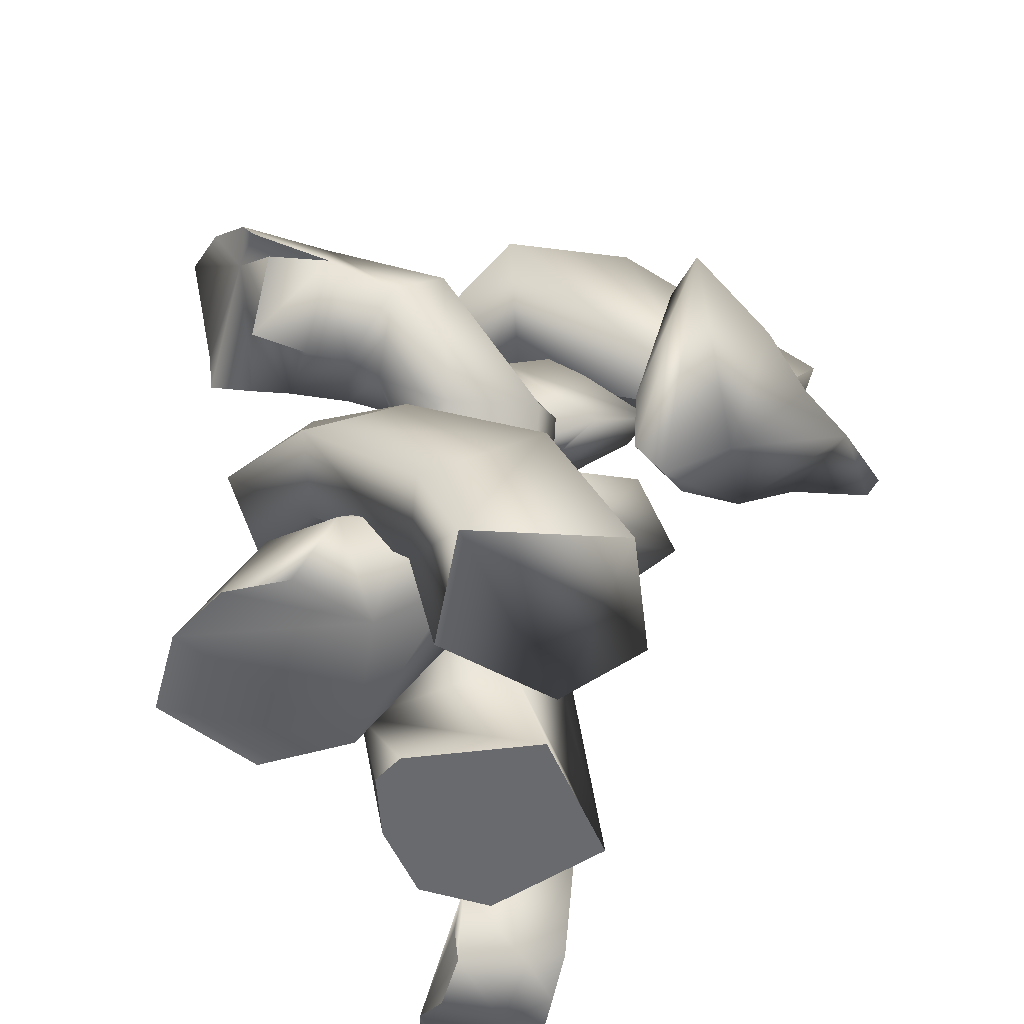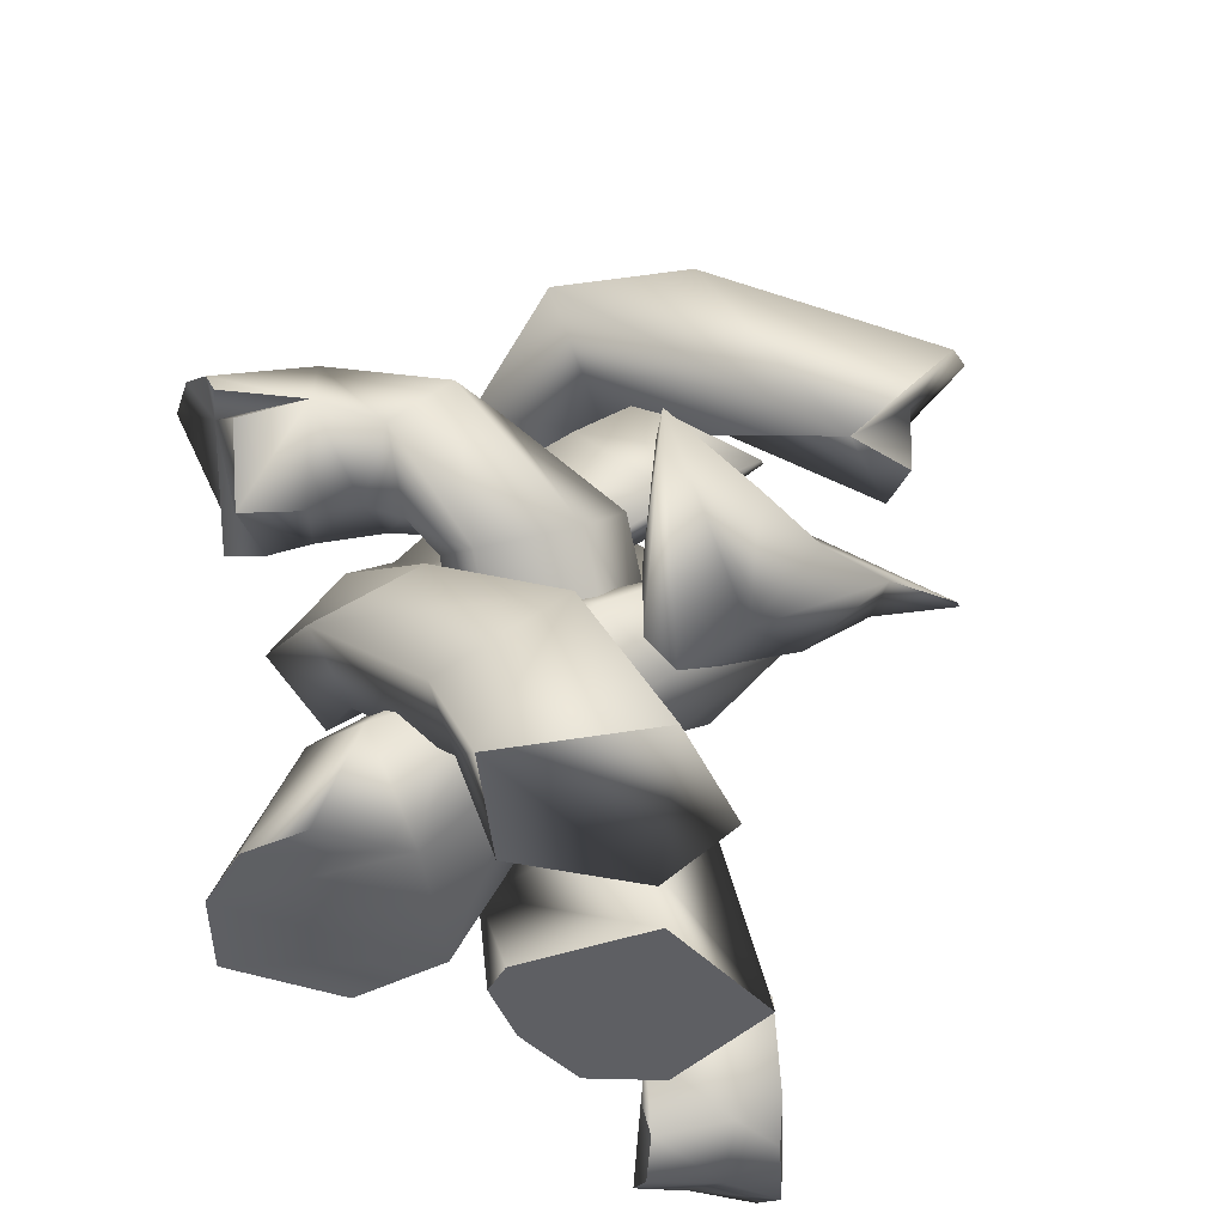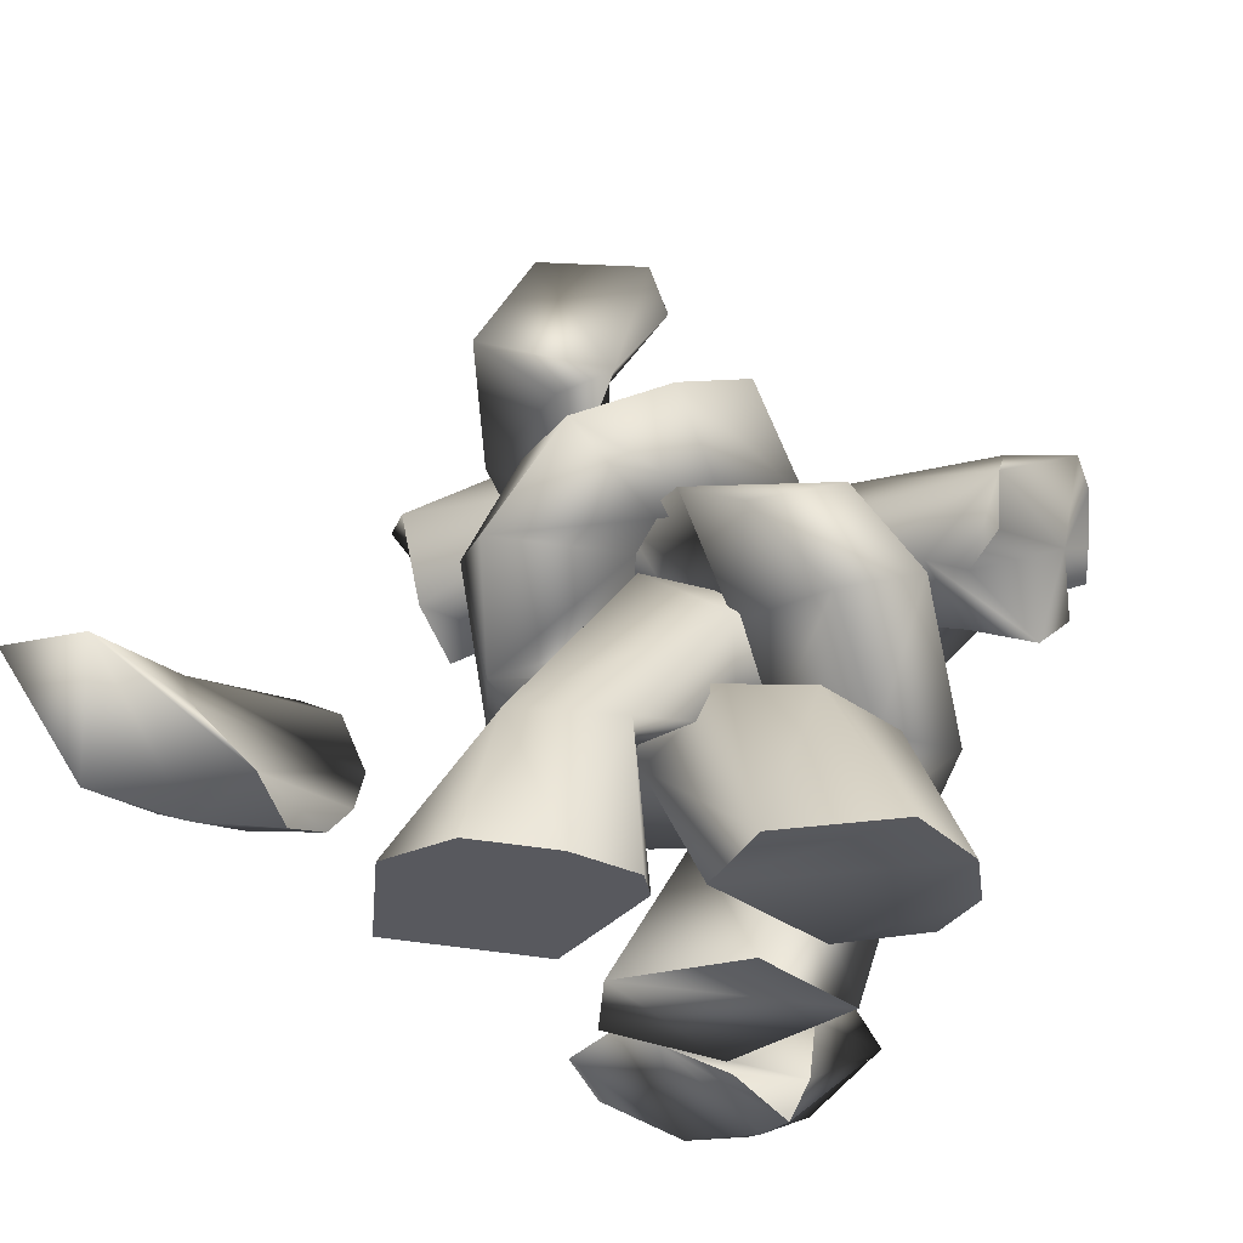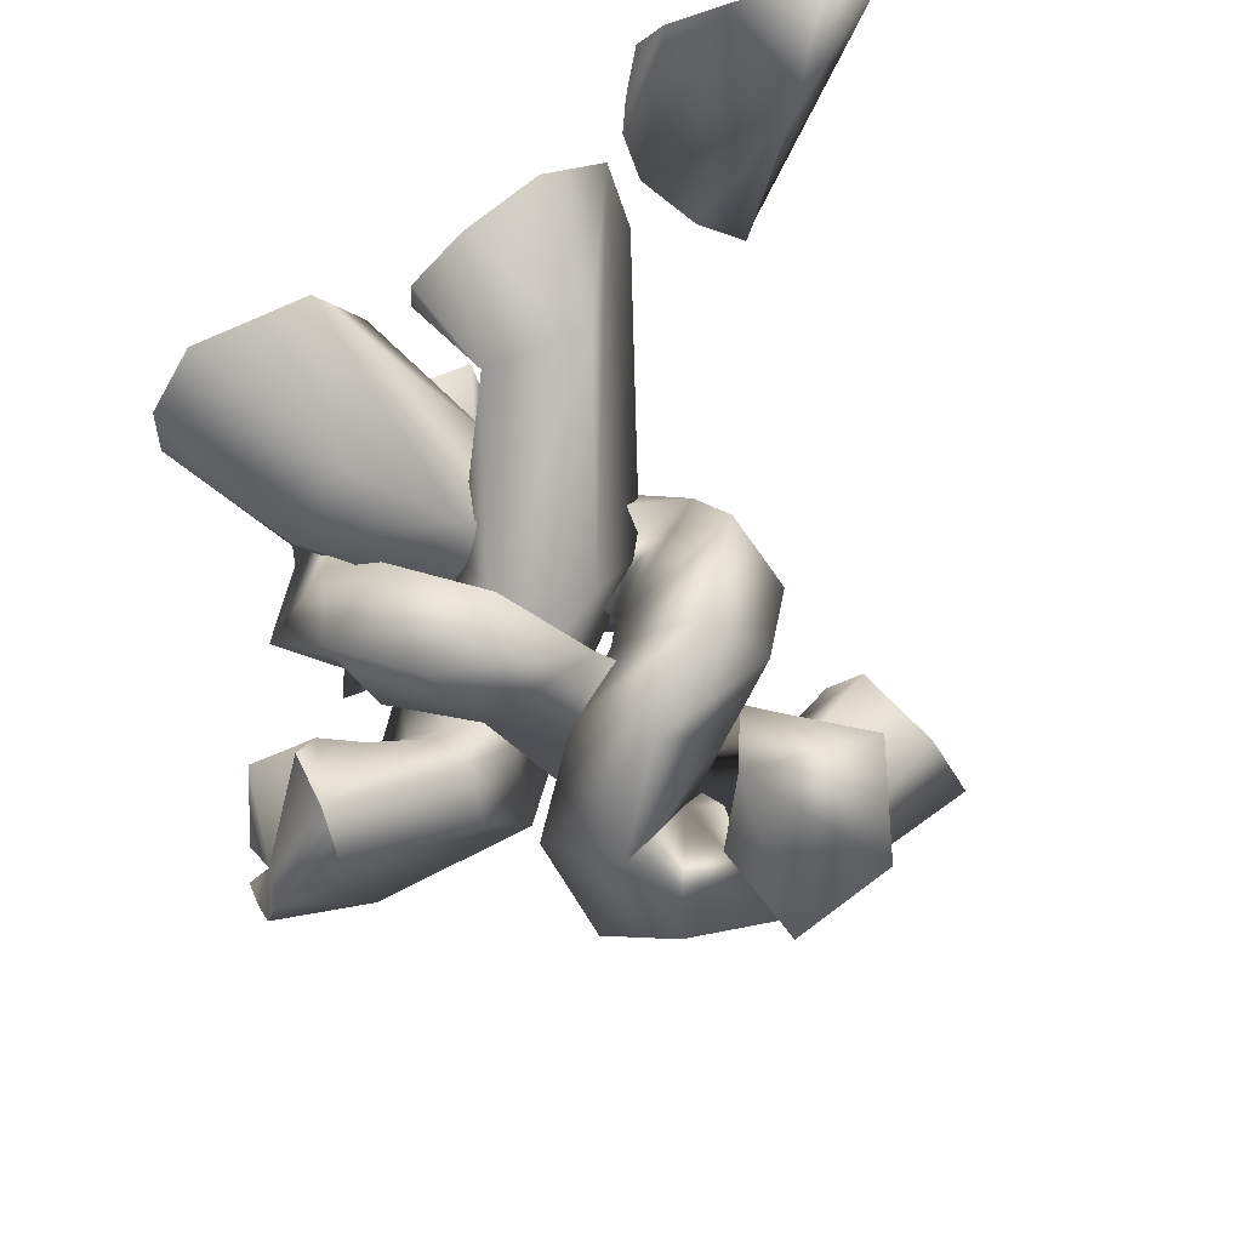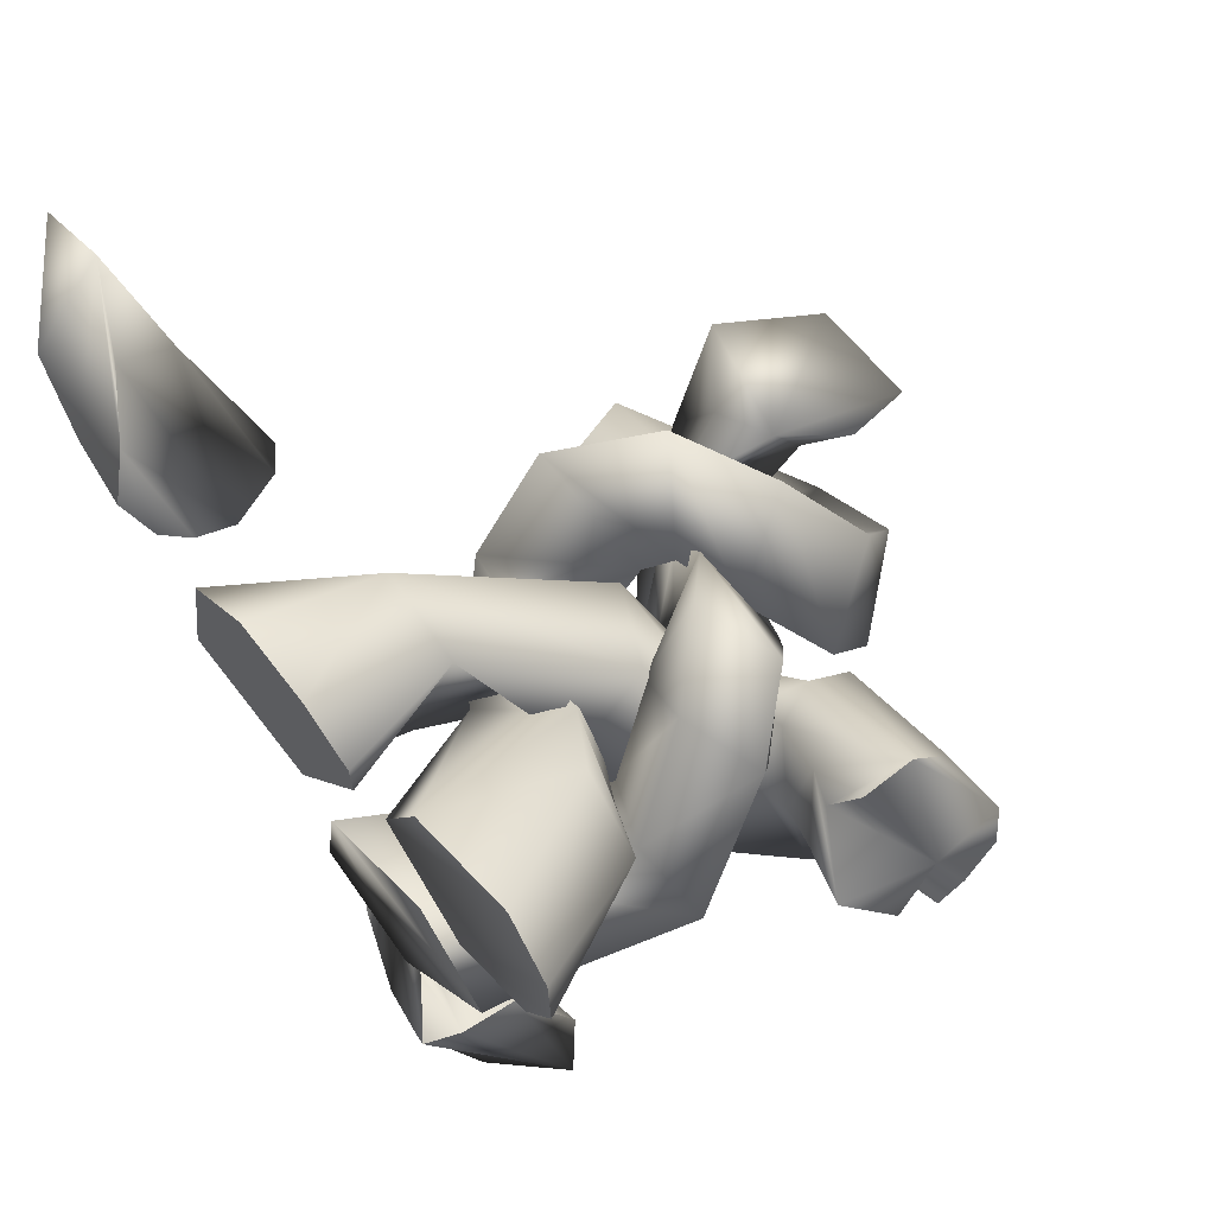
<metadata>
{"format":"obj","ext":"obj","renderer":"f3d","projection":"perspective","resolution":1024,"background":"white","views":[{"elev":-53.1,"azim":134.6,"up":"+Y"},{"elev":-41.6,"azim":150.1,"up":"+Y"},{"elev":-30.3,"azim":5.3,"up":"+Y"},{"elev":67.1,"azim":149.9,"up":"+Z"},{"elev":62.9,"azim":48.7,"up":"+Z"}]}
</metadata>
<code>
o model_1892
v -0.4859 2.881 0.2247
v -0.1458 2.22 0.4316
v -0.263 2.069 0.3394
v -0.751 2.275 -0.2466
v 1.176 0 0.08852
v 0.6464 0 -0.01237
v 0.9775 0.6622 -0.02055
v 0.1624 0.632 -0.1889
v 0.6042 0.8789 -0.166
v -0.2429 0.8317 0.322
v 0.1009 0 0.7193
v 0.3808 0 1.253
v 0.1624 0.632 -0.1889
v 0.6464 0 -0.01237
v 1.388 0 0.4313
v 1.047 0.8696 0.5327
v 0.1939 1.212 0.4686
v 0.5792 1.137 0.02257
v 0.6755 0.87 1.025
v -0.3017 0.9398 -0.7945
v 0.1297 1.192 -0.8318
v -1.164 1.642 -0.7605
v -0.6931 1.823 -0.8876
v -0.6671 1.108 -0.2454
v -0.3017 0.9398 -0.7945
v -1.059 1.542 0.0529
v -1.164 1.642 -0.7605
v -1.217 2.255 0.05332
v -0.854 2.675 0.3695
v -1.017 1.993 0.7184
v -1.217 2.255 0.05332
v -0.5491 2.506 0.9907
v -0.854 2.675 0.3695
v -0.318 1.796 -0.06502
v 0.1672 1.412 -0.5575
v -0.04812 1.511 -0.2238
v -1.059 1.542 0.0529
v -0.02108 2.876 0.7024
v -0.4859 2.881 0.2247
v 0.3556 3.227 0.1894
v -0.2099 3.01 -0.06006
v 0.6101 2.756 -0.2993
v 0.2003 2.4 0.189
v -0.2099 3.01 -0.06006
v -0.1458 2.22 0.4316
v 0.4981 3.196 -0.9399
v 0.2087 3.583 -0.3762
v -0.1879 2.947 -0.3473
v -0.1441 3.279 -1.373
v -0.4342 3.663 -0.8285
v 0.6755 0.87 1.025
v 1.091 0 1.336
v 1.368 0 0.866
v 0.6464 0 -0.01237
v 1.176 0 0.08852
v 1.388 0 0.4313
v 1.368 0 0.866
v 0.1009 0 0.7193
v -1.705 3.16 -0.8778
v -1.858 3.378 -1.427
v -1.125 2.563 -1.314
v -0.5561 3.08 -0.5662
v -1.598 2.596 -0.9506
v -1.473 2.442 -1.361
v -1.705 3.16 -0.8778
v -1.505 2.999 -1.78
v -1.125 2.563 -1.314
v -1.858 3.378 -1.427
v -1.541 2.988 -1.315
v -1.705 3.16 -0.8778
v 0.4981 3.196 -0.9399
v -0.5561 3.08 -0.5662
v -0.1879 2.947 -0.3473
v -0.1879 2.947 -0.3473
v -1.505 2.999 -1.78
v -1.598 2.596 -0.9506
v -1.125 2.563 -1.314
v -1.473 2.442 -1.361
v 1.091 0 1.336
v 0.3808 0 1.253
v -0.6914 0 -0.06799
v -1.555 0 0.2815
v -0.4719 0.5974 0.01142
v -0.6698 1.627 -0.115
v -0.2974 1.222 -0.2904
v -0.2438 1.903 0.4228
v -1.406 0 1.102
v -0.8398 0.8195 1.05
v -0.1708 0 0.6207
v -0.2179 0.7366 1.054
v -0.1839 0 0.8453
v -0.5154 0 1.132
v -0.6914 0 -0.06799
v -0.4719 0.5974 0.01142
v -0.0595 1.943 -0.7867
v 0.3072 1.497 -1
v 0.3774 2.012 -0.1012
v 0.1394 2.12 -0.1901
v 0.796 2.344 0.2174
v 0.4889 2.277 -0.05032
v 0.6255 2.083 -0.01566
v 0.866 2.091 0.1148
v 0.2228 1.202 0.03738
v 0.7538 1.394 -0.6818
v 0.6848 1.8 -0.1547
v 0.237 1.643 0.4304
v -0.2974 1.222 -0.2904
v 0.3072 1.497 -1
v 1.158 1.887 -0.2083
v 0.9452 1.872 -0.2535
v 1.301 1.945 -0.7543
v 1.625 2.15 -0.5199
v 0.9797 2.328 -0.8422
v 1.521 2.594 -0.3495
v 0.5635 2.573 -0.5359
v 0.8547 2.617 0.05389
v 1.646 2.54 0.3708
v 2.029 2.56 0.3056
v 1.521 2.594 -0.3495
v 1.606 2.298 0.6068
v 1.208 1.99 0.2789
v 1.432 1.865 0.3597
v 1.583 1.967 0.5742
v 1.421 1.796 -0.1214
v -0.9936 0 1.317
v -0.5154 0 1.132
v -1.555 0 0.2815
v -0.6914 0 -0.06799
v -0.1839 0 0.8453
v -0.1708 0 0.6207
v -0.9936 0 1.317
v -1.406 0 1.102
v 0.9797 2.328 -0.8422
v 1.606 2.298 0.6068
v 1.583 1.967 0.5742
v 1.95 2.228 -0.06961
v 1.95 2.228 -0.06961
v 1.965 1.966 -0.3767
v 1.625 2.15 -0.5199
v 2.066 2.161 -0.3286
v 1.625 2.15 -0.5199
v 1.78 1.662 -0.05953
v 1.78 1.662 -0.05953
v 1.965 1.966 -0.3767
v 1.432 1.865 0.3597
v 1.78 1.662 -0.05953
v 2.095 2.518 0.02874
v 2.086 2.329 -0.2369
v 2.095 2.518 0.02874
v 2.086 2.329 -0.2369
v 2.029 2.56 0.3056
v 2.029 2.56 0.3056
v 2.086 2.329 -0.2369
v 2.066 2.161 -0.3286
v 1.646 2.54 0.3708
v -0.1995 4.016 0.178
v -0.4433 3.465 -0.1214
v -0.8089 3.971 0.3393
v 0.2949 0 -0.1395
v 0.562 0.5033 -0.188
v -0.05527 0.9006 -0.6524
v -0.4879 0 -0.3481
v 0.3887 1.306 -0.2167
v 0.9361 1.341 -0.5198
v 0.4688 0.8343 -1.204
v 0.9339 0.9898 0.2739
v 0.9494 0.489 -0.6467
v 0.7702 0 -0.8165
v 0.05511 0 -1.463
v 1.354 1.082 -0.08711
v 0.9339 0.9898 0.2739
v 0.562 0.5033 -0.188
v 0.2329 1.656 0.307
v 0.3225 1.772 0.07339
v 1.032 1.826 0.2373
v 0.6484 2.277 0.4821
v 1.21 1.603 0.7938
v 0.7501 1.42 0.9875
v 0.8446 2.061 0.9371
v -0.02375 2.278 0.6338
v 0.3408 1.893 1.073
v 0.3887 2.529 -0.1144
v -0.3306 2.377 0.1213
v 0.06639 1.823 -0.4235
v -0.3306 2.377 0.1213
v -0.5674 2.534 -0.0922
v -0.3165 2.085 -0.8939
v -1.164 3.138 -0.4157
v -1.121 3.369 0.4772
v -0.5674 2.534 -0.0922
v -0.2468 2.981 -0.6362
v -0.4835 3.175 -0.4156
v -0.674 2.691 -0.02896
v 0.08498 2.718 -0.4816
v -0.2468 2.981 -0.6362
v -0.674 2.691 -0.02896
v -0.3668 3.159 0.4323
v -0.6683 2.975 0.5082
v -0.3668 3.159 0.4323
v -0.8004 2.537 -0.9483
v 0.2949 0 -0.1395
v -0.4879 0 -0.3481
v 0.7702 0 -0.8165
v 0.3408 1.893 1.073
v 0.7501 1.42 0.9875
v -0.5795 0 -0.97
v 0.05511 0 -1.463
v -0.5795 0 -0.97
v -0.3668 3.159 0.4323
v -0.07569 3.493 0.4458
v -0.1995 4.016 0.178
v -1.121 3.369 0.4772
v -0.6683 2.975 0.5082
v -0.07569 3.493 0.4458
v 0.2949 0 -0.1395
v -0.8089 3.971 0.3393
v -0.02375 2.278 0.6338
v -1.423 0.3266 1.367
v -1.767 -0.02882 2.094
v -1.452 0.08785 1.471
v -2.021 0.1826 2.367
v -2.186 0.6031 1.863
v -2.608 0.04166 1.887
v -2.849 0.4159 2.519
v -2.224 0.2312 1.255
v -2.429 0.4199 2.603
v -2.849 0.4159 2.519
v -2.353 0.09444 1.494
v -2.224 0.2312 1.255
v -1.97 0.6224 0.9262
v -1.973 0.06515 1.343
v -2.353 0.09444 1.494
v -1.557 -0.05931 1.54
v -1.423 0.3266 1.367
v -1.452 0.08785 1.471
v -1.679 -0.1639 1.806
v -2.135 -0.07308 1.732
v -1.97 0.6224 0.9262
v -1.563 0.672 1.306
v -1.782 0.8278 1.172
v -1.557 -0.05931 1.54
v -1.679 -0.1639 1.806
v -2.429 0.4199 2.603
v -2.849 0.4159 2.519
v -2.608 0.04166 1.887
v -1.767 -0.02882 2.094
v -1.782 0.8278 1.172
v -2.186 0.6031 1.863
v -1.563 0.672 1.306
v -1.782 0.8278 1.172
v -2.021 0.1826 2.367
v -0.3453 0.2921 -1.887
v 0.4822 0.0428 -1.862
v 0.5191 0.4095 -1.922
v 0.06801 0.07326 -1.824
v -0.7326 0.2394 -2.567
v -0.1264 0.5843 -2.308
v 0.09942 0.0623 -2.735
v -0.2606 0.04166 -2.711
v -0.6012 0.4681 -2.082
v -0.1264 0.5843 -2.308
v -0.8886 0.4268 -2.381
v 0.8716 0.5507 -2.7
v 0.3598 -0.1635 -1.945
v 0.1967 -0.09814 -2.28
v 0.8716 0.5507 -2.7
v 0.4448 0.1881 -2.79
v 0.3598 -0.1635 -1.945
v 0.7189 0.7023 -2.386
v 0.4448 0.1881 -2.79
v 0.09942 0.0623 -2.735
v 0.4822 0.0428 -1.862
v 0.8716 0.5507 -2.7
v -0.6012 0.4681 -2.082
v -0.8886 0.4268 -2.381
v -0.7326 0.2394 -2.567
v -0.2606 0.04166 -2.711
v -0.3453 0.2921 -1.887
v -0.2606 0.04166 -2.711
v 0.09942 0.0623 -2.735
v 0.06801 0.07326 -1.824
v 0.5191 0.4095 -1.922
v 0.7189 0.7023 -2.386
v 0.4448 0.1881 -2.79
v 0.7189 0.7023 -2.386
v -0.8886 0.4268 -2.381
g surface_000
f 62 67 48
f 19 52 53
f 19 53 16
f 16 17 19
f 16 18 17
f 18 36 17
f 36 37 17
f 16 53 15
f 15 7 16
f 7 18 16
f 7 9 18
f 9 35 18
f 18 35 36
f 35 34 36
f 26 36 34
f 5 7 15
f 5 6 7
f 6 9 7
f 6 8 9
f 8 21 9
f 9 21 35
f 23 35 21
f 23 34 35
f 23 3 34
f 3 26 34
f 8 20 21
f 20 23 21
f 20 22 23
f 22 4 23
f 23 4 3
f 1 3 4
f 1 2 3
f 2 30 3
f 3 30 26
f 22 28 4
f 29 4 28
f 29 1 4
f 58 79 80
f 58 57 79
f 54 57 58
f 54 56 57
f 54 55 56
f 48 71 42
f 48 42 43
f 48 43 44
f 45 44 43
f 45 1 44
f 42 38 43
f 43 38 32
f 43 32 2
f 2 32 30
f 32 31 30
f 26 30 31
f 42 40 38
f 40 39 38
f 33 38 39
f 33 32 38
f 32 33 31
f 40 42 46
f 40 46 47
f 74 40 47
f 74 41 40
f 40 41 39
f 49 47 46
f 49 50 47
f 50 73 47
f 50 72 73
f 72 50 59
f 59 50 60
f 50 66 60
f 61 49 46
f 49 61 66
f 50 49 66
f 61 46 48
f 26 31 27
f 24 26 27
f 17 26 24
f 17 24 10
f 12 17 10
f 51 17 12
f 51 12 52
f 24 27 25
f 10 24 25
f 10 25 13
f 11 10 13
f 10 11 12
f 11 13 14
f 62 65 63
f 61 62 63
f 63 64 61
f 75 77 69
f 69 77 78
f 69 78 76
f 70 69 76
f 68 69 70
f 75 69 68
f 134 151 155
f 137 138 139
f 136 146 138
f 146 136 145
f 136 135 145
f 134 135 136
f 134 136 152
f 112 153 154
f 112 114 153
f 111 114 112
f 111 113 114
f 104 113 111
f 104 108 113
f 107 108 104
f 109 111 112
f 109 110 111
f 110 104 111
f 110 105 104
f 103 104 105
f 107 104 103
f 90 107 103
f 90 94 107
f 90 93 94
f 112 124 109
f 121 109 124
f 121 102 109
f 102 110 109
f 102 101 110
f 101 105 110
f 101 97 105
f 106 105 97
f 103 105 106
f 106 90 103
f 143 124 112
f 143 112 144
f 142 121 124
f 142 122 121
f 120 121 122
f 120 102 121
f 120 99 102
f 99 101 102
f 99 100 101
f 100 97 101
f 100 98 97
f 86 97 98
f 106 97 86
f 88 106 86
f 88 90 106
f 120 122 123
f 90 89 93
f 89 90 91
f 91 90 92
f 92 90 88
f 92 88 125
f 125 88 87
f 86 87 88
f 87 86 84
f 87 84 82
f 82 84 85
f 82 85 83
f 81 82 83
f 98 84 86
f 98 95 84
f 84 95 96
f 84 96 85
f 95 98 100
f 95 100 115
f 96 95 115
f 96 115 133
f 133 115 119
f 119 115 118
f 149 119 118
f 119 149 150
f 115 100 99
f 115 99 116
f 115 116 117
f 115 117 118
f 116 99 120
f 116 120 117
f 151 136 147
f 147 136 148
f 148 136 140
f 140 136 141
f 126 131 132
f 126 132 127
f 126 127 128
f 129 126 128
f 129 128 130
f 168 172 215
f 168 167 172
f 170 172 167
f 170 171 172
f 177 171 170
f 177 178 171
f 179 178 177
f 179 181 178
f 165 167 168
f 165 170 167
f 165 164 170
f 164 177 170
f 164 175 177
f 177 175 176
f 177 176 179
f 179 176 180
f 179 180 181
f 165 168 169
f 165 169 206
f 165 206 161
f 163 165 161
f 163 164 165
f 173 164 163
f 173 174 164
f 164 174 175
f 175 174 176
f 176 174 184
f 176 184 182
f 180 176 182
f 180 182 183
f 161 206 162
f 159 161 162
f 159 160 161
f 166 161 160
f 166 163 161
f 163 166 205
f 163 205 173
f 204 173 205
f 173 204 217
f 173 217 174
f 174 217 185
f 174 185 184
f 184 185 186
f 184 186 187
f 182 184 187
f 182 187 194
f 190 182 194
f 190 183 182
f 196 187 186
f 196 200 187
f 194 187 200
f 194 200 195
f 194 195 190
f 196 188 200
f 192 200 188
f 192 195 200
f 196 198 188
f 188 198 189
f 188 189 158
f 157 188 158
f 157 192 188
f 193 192 157
f 193 191 192
f 193 190 191
f 196 197 198
f 193 157 199
f 199 157 214
f 214 157 156
f 156 157 158
f 212 213 209
f 209 216 212
f 209 211 216
f 209 210 211
f 207 202 208
f 203 202 207
f 201 202 203
f 246 251 243
f 237 246 243
f 236 246 237
f 233 236 237
f 233 237 231
f 231 234 233
f 233 234 235
f 237 243 245
f 237 245 232
f 231 237 232
f 229 231 232
f 229 230 231
f 231 230 234
f 239 234 230
f 239 230 240
f 243 244 245
f 222 249 250
f 218 249 222
f 221 218 222
f 221 219 218
f 218 219 220
f 241 220 219
f 219 242 241
f 221 222 226
f 226 222 227
f 247 238 248
f 248 238 224
f 224 238 225
f 223 224 225
f 228 223 225
f 273 265 284
f 270 265 271
f 286 257 256
f 256 257 258
f 256 258 259
f 266 258 257
f 266 267 258
f 266 257 269
f 254 285 261
f 260 254 261
f 252 254 260
f 252 253 254
f 252 255 253
f 253 255 268
f 260 261 262
f 282 273 283
f 273 282 272
f 272 264 273
f 264 281 278
f 264 278 265
f 263 264 265
f 265 278 279
f 265 279 280
f 278 274 279
f 277 275 276
f 277 274 275

</code>
